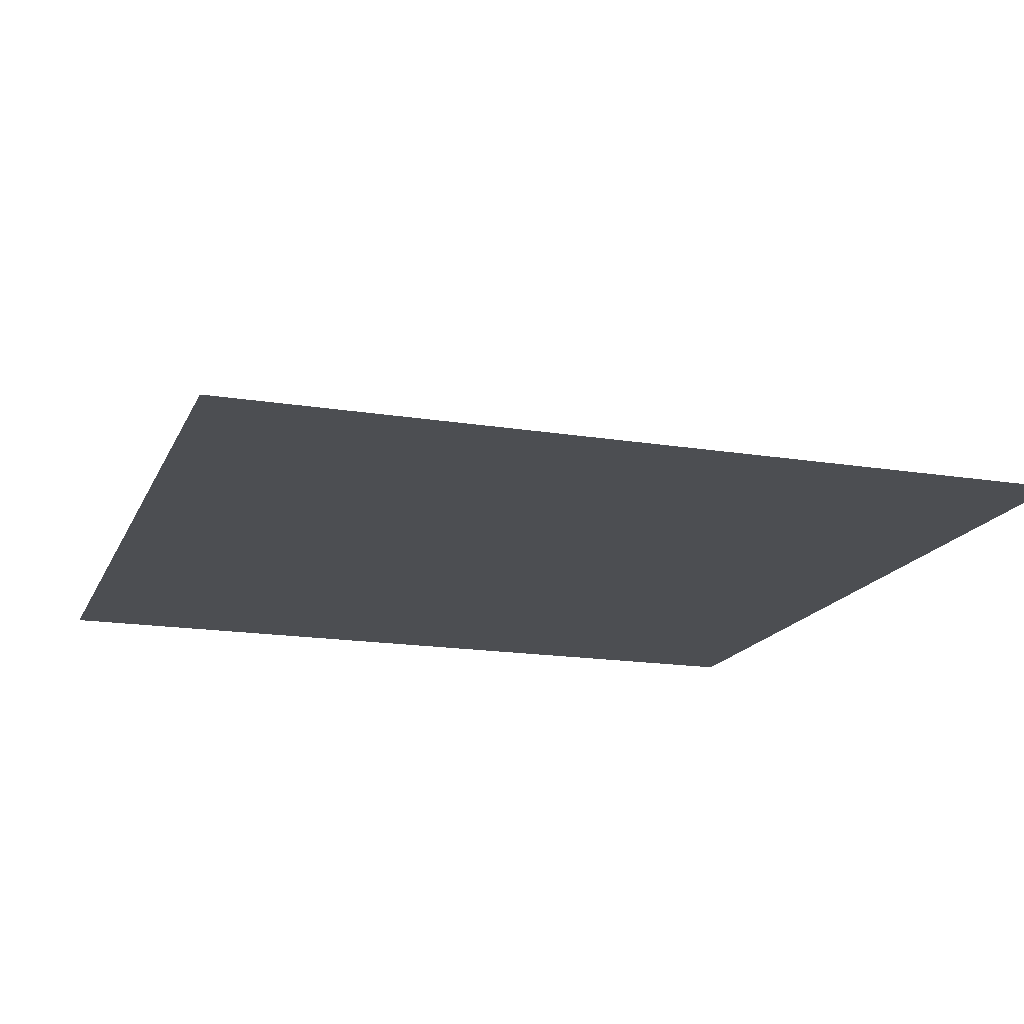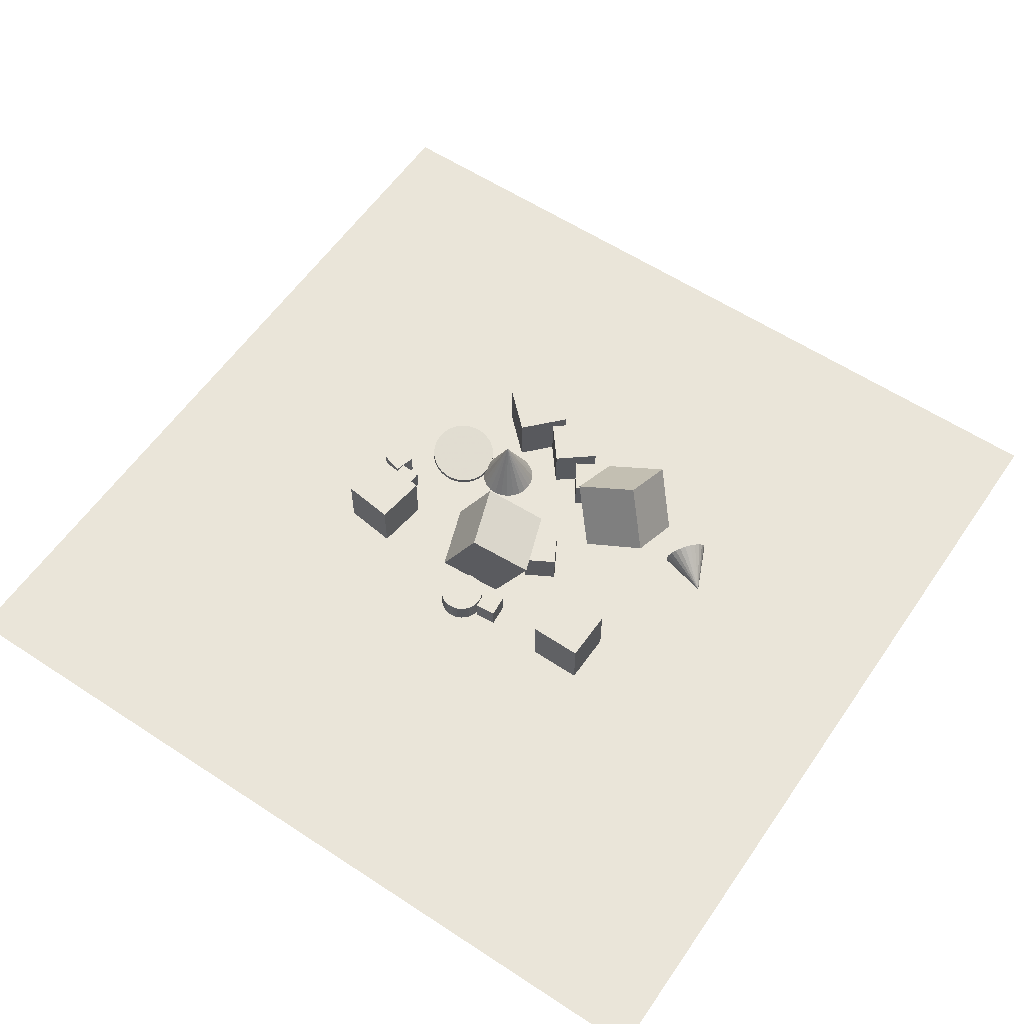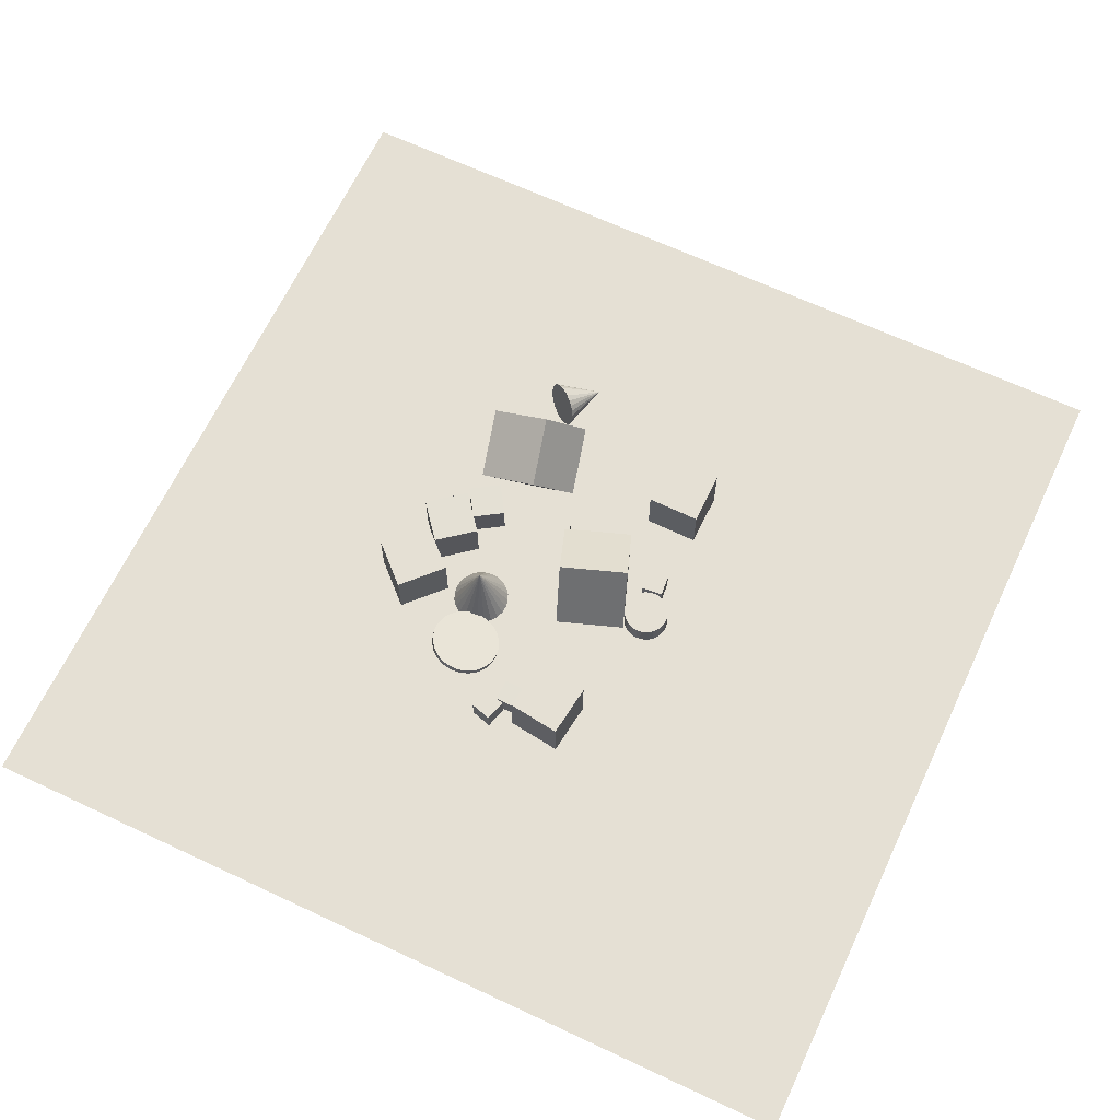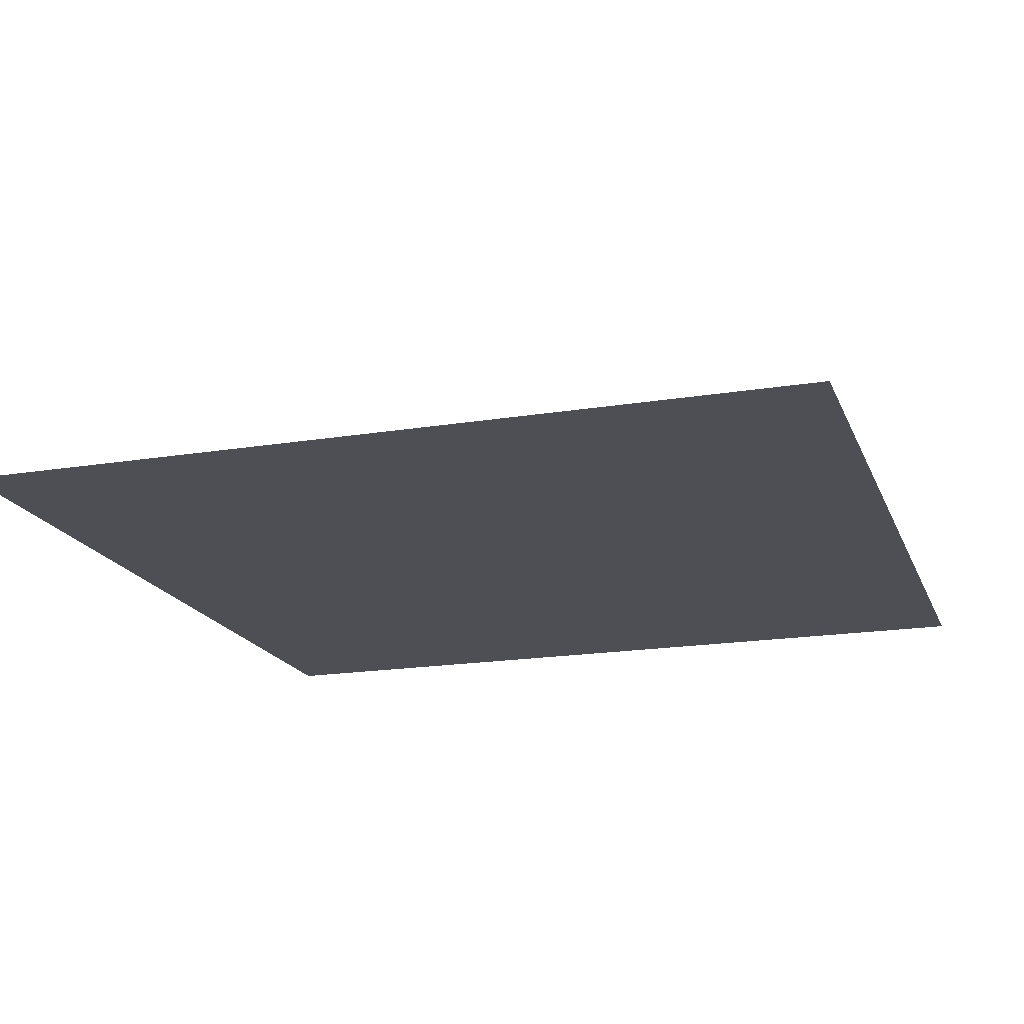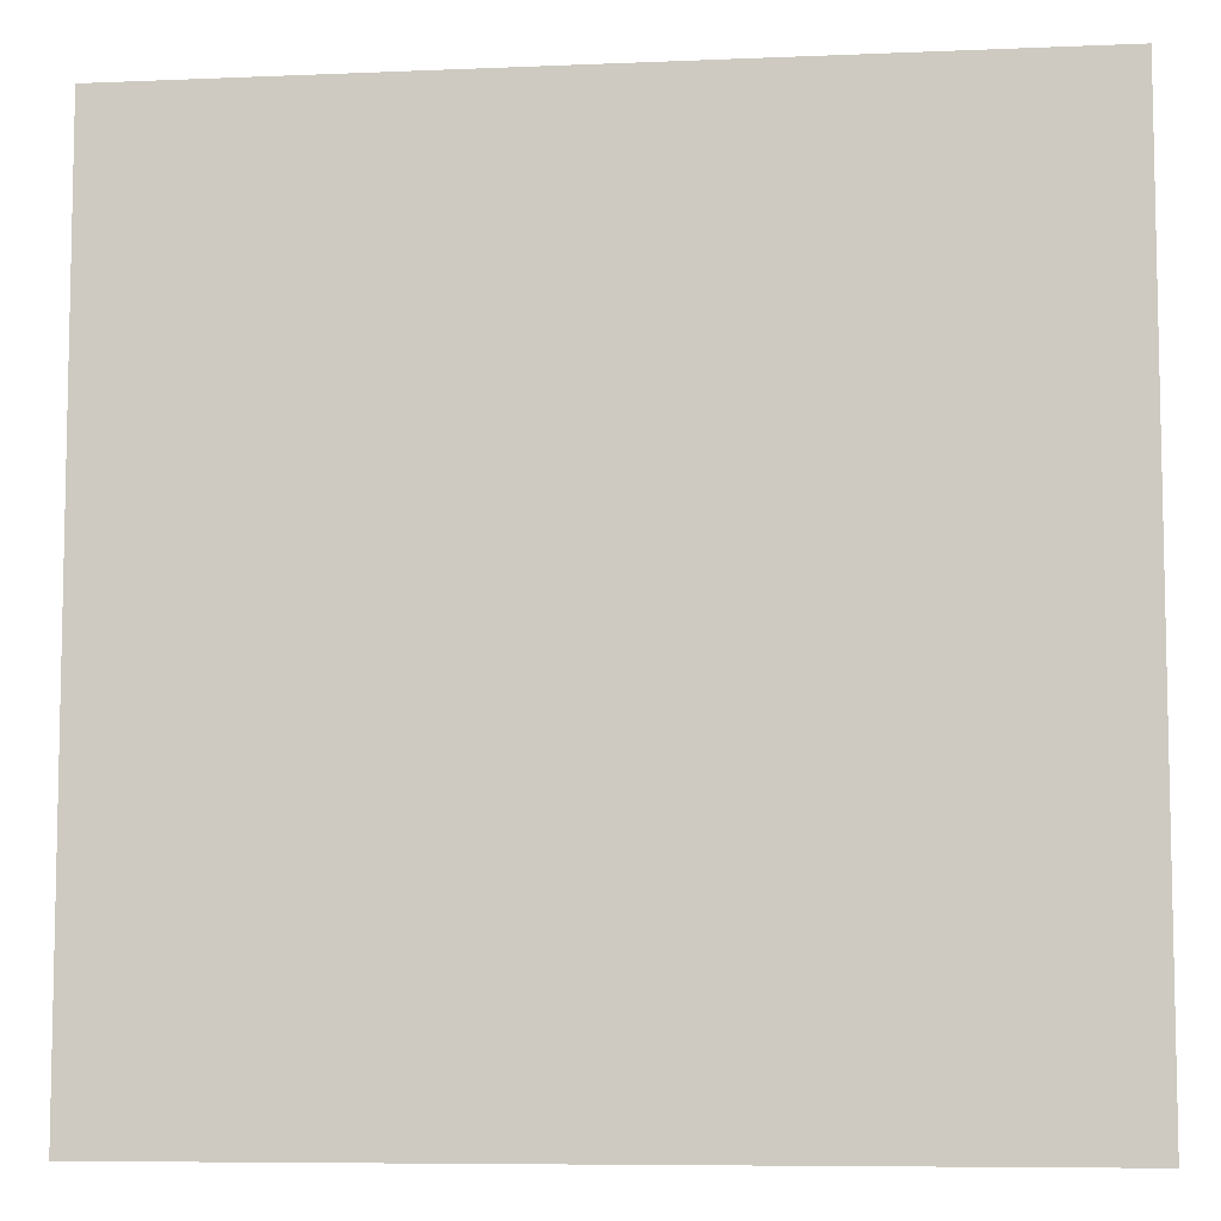
<metadata>
{"format":"obj","ext":"obj","renderer":"f3d","projection":"perspective","resolution":1024,"background":"white","views":[{"elev":-17.0,"azim":-18.2,"up":"+Z"},{"elev":58.4,"azim":34.2,"up":"+Z"},{"elev":65.9,"azim":-64.8,"up":"+Z"},{"elev":-18.4,"azim":-162.4,"up":"+Z"},{"elev":-7.5,"azim":-173.2,"up":"+Y"}]}
</metadata>
<code>
v -1.045 13.95 -2.472
v -1.157 13.64 -2.475
v -1.345 13.38 -2.478
v -1.596 13.17 -2.48
v -1.893 13.03 -2.482
v -2.215 12.97 -2.484
v -2.541 13 -2.485
v -2.28 14.21 0.03353
v -2.849 13.11 -2.485
v -3.117 13.3 -2.485
v -3.328 13.55 -2.484
v -3.466 13.85 -2.483
v -3.523 14.17 -2.48
v -3.495 14.49 -2.478
v -3.383 14.8 -2.475
v -3.195 15.07 -2.473
v -2.944 15.28 -2.47
v -2.647 15.42 -2.468
v -2.325 15.48 -2.467
v -1.999 15.45 -2.466
v -1.691 15.34 -2.465
v -1.423 15.15 -2.465
v -1.212 14.9 -2.466
v -1.074 14.6 -2.468
v -1.017 14.28 -2.47
f 24 8 25
f 1 8 2
f 23 8 24
f 22 8 23
f 21 8 22
f 20 8 21
f 19 8 20
f 18 8 19
f 17 8 18
f 16 8 17
f 15 8 16
f 14 8 15
f 13 8 14
f 12 8 13
f 11 8 12
f 10 8 11
f 9 8 10
f 7 8 9
f 6 8 7
f 5 8 6
f 4 8 5
f 3 8 4
f 25 8 1
f 2 8 3
f 10 19 25
f 25 1 4
f 2 3 4
f 4 5 10
f 6 7 10
f 9 10 7
f 11 12 13
f 13 14 15
f 15 16 19
f 17 18 19
f 19 20 22
f 21 22 20
f 23 24 25
f 1 2 4
f 5 6 10
f 10 11 13
f 13 15 10
f 17 19 16
f 22 23 19
f 25 4 10
f 10 15 19
f 19 23 25
v 2.727 15.61 -2.547
v 1.942 16.84 -2.545
v 2.724 15.6 -1.089
v 1.939 16.83 -1.087
v 1.499 14.82 -2.552
v 0.7137 16.05 -2.55
v 1.495 14.82 -1.095
v 0.7103 16.05 -1.093
f 29 28 26
f 33 32 28
f 31 30 32
f 31 27 26
f 26 28 32
f 33 29 27
f 27 29 26
f 29 33 28
f 33 31 32
f 30 31 26
f 30 26 32
f 31 33 27
v 1.768 9.838 -2.537
v 1.768 9.837 -1.08
v 1.054 11.11 -2.537
v 1.054 11.11 -1.079
v 3.039 10.55 -2.537
v 3.039 10.55 -1.08
v 2.325 11.82 -2.537
v 2.325 11.82 -1.079
f 37 36 34
f 41 40 36
f 41 39 38
f 39 35 34
f 34 36 40
f 39 41 37
f 35 37 34
f 37 41 36
f 40 41 38
f 38 39 34
f 38 34 40
f 35 39 37
v 2.475 16.39 -0.2382
v 2.365 13.72 1.233
v 5.179 16.98 1.046
v 5.069 14.31 2.517
v 3.886 15.04 -2.584
v 3.776 12.37 -1.113
v 6.59 15.63 -1.3
v 6.48 12.96 0.1713
f 45 44 42
f 45 49 48
f 47 46 48
f 43 42 46
f 42 44 48
f 47 49 45
f 43 45 42
f 44 45 48
f 49 47 48
f 47 43 46
f 46 42 48
f 43 47 45
v -2.475 10.28 -0.9667
v -1.442 7.404 -0.9823
v -0.9931 10.79 1.651
v 0.03914 7.922 1.636
v -0.01344 11.17 -2.536
v 1.019 8.297 -2.552
v 1.468 11.69 0.08189
v 2.5 8.815 0.06634
f 53 52 50
f 57 56 52
f 57 55 54
f 51 50 54
f 52 56 54
f 57 53 51
f 51 53 50
f 53 57 52
f 56 57 54
f 55 51 54
f 50 52 54
f 55 57 51
v -6.767 11.23 -2.538
v -6.81 10.29 -2.539
v -6.769 11.23 -1.593
v -6.812 10.29 -1.594
v -5.823 11.19 -2.537
v -5.866 10.24 -2.538
v -5.825 11.19 -1.592
v -5.868 10.24 -1.593
f 59 61 60
f 65 64 60
f 63 62 64
f 59 58 62
f 58 60 64
f 65 61 59
f 58 59 60
f 61 65 60
f 65 63 64
f 63 59 62
f 62 58 64
f 63 65 59
v -0.1928 7.844 -2.548
v -0.1914 7.843 -1.663
v 0.002763 7.858 -2.548
v 0.0042 7.857 -1.664
v 0.1972 7.833 -2.548
v 0.1986 7.832 -1.664
v 0.383 7.77 -2.549
v 0.3845 7.769 -1.664
v 0.5531 7.673 -2.549
v 0.5545 7.672 -1.665
v 0.7008 7.544 -2.549
v 0.7023 7.543 -1.665
v 0.8207 7.389 -2.55
v 0.8221 7.388 -1.666
v 0.9079 7.213 -2.55
v 0.9093 7.212 -1.666
v 0.9592 7.024 -2.55
v 0.9606 7.023 -1.666
v 0.9726 6.828 -2.551
v 0.974 6.827 -1.666
v 0.9476 6.634 -2.551
v 0.949 6.633 -1.667
v 0.8851 6.448 -2.551
v 0.8866 6.447 -1.667
v 0.7876 6.278 -2.551
v 0.7891 6.277 -1.667
v 0.6588 6.13 -2.551
v 0.6602 6.129 -1.667
v 0.5036 6.011 -2.551
v 0.5051 6.009 -1.667
v 0.3281 5.923 -2.551
v 0.3295 5.922 -1.666
v 0.1389 5.872 -2.55
v 0.1403 5.871 -1.666
v -0.0567 5.859 -2.55
v -0.05526 5.858 -1.666
v -0.2511 5.884 -2.55
v -0.2497 5.883 -1.666
v -0.437 5.946 -2.549
v -0.4355 5.945 -1.665
v -0.607 6.044 -2.549
v -0.6056 6.043 -1.665
v -0.7548 6.172 -2.549
v -0.7533 6.171 -1.664
v -0.8746 6.328 -2.548
v -0.8731 6.326 -1.664
v -0.9618 6.503 -2.548
v -0.9604 6.502 -1.664
v -1.013 6.692 -2.548
v -1.012 6.691 -1.663
v -1.027 6.888 -2.547
v -1.025 6.887 -1.663
v -1.002 7.082 -2.547
v -1 7.081 -1.663
v -0.9391 7.268 -2.547
v -0.9376 7.267 -1.663
v -0.8416 7.438 -2.547
v -0.8401 7.437 -1.663
v -0.7127 7.586 -2.547
v -0.7113 7.585 -1.663
v -0.5576 7.706 -2.547
v -0.5561 7.705 -1.663
v -0.382 7.793 -2.547
v -0.3806 7.792 -1.663
f 67 69 68
f 69 71 70
f 71 73 72
f 73 75 74
f 75 77 76
f 77 79 78
f 78 79 81
f 81 83 82
f 82 83 85
f 84 85 87
f 87 89 88
f 88 89 91
f 91 93 92
f 93 95 94
f 95 97 96
f 96 97 99
f 99 101 100
f 101 103 102
f 103 105 104
f 105 107 106
f 107 109 108
f 109 111 110
f 111 113 112
f 113 115 114
f 115 117 116
f 116 117 119
f 118 119 121
f 120 121 123
f 123 125 124
f 125 127 126
f 103 79 71
f 128 129 67
f 127 129 128
f 104 112 128
f 66 67 68
f 68 69 70
f 70 71 72
f 72 73 74
f 74 75 76
f 76 77 78
f 80 78 81
f 80 81 82
f 84 82 85
f 86 84 87
f 86 87 88
f 90 88 91
f 90 91 92
f 92 93 94
f 94 95 96
f 98 96 99
f 98 99 100
f 100 101 102
f 102 103 104
f 104 105 106
f 106 107 108
f 108 109 110
f 110 111 112
f 112 113 114
f 114 115 116
f 118 116 119
f 120 118 121
f 122 120 123
f 122 123 124
f 124 125 126
f 71 69 67
f 67 129 127
f 127 125 123
f 123 121 127
f 119 117 115
f 115 113 111
f 111 109 107
f 107 105 103
f 103 101 99
f 99 97 95
f 95 93 91
f 91 89 87
f 87 85 83
f 83 81 79
f 79 77 75
f 75 73 79
f 71 67 127
f 127 121 119
f 119 115 103
f 111 107 103
f 103 99 87
f 95 91 87
f 87 83 79
f 79 73 71
f 71 127 103
f 115 111 103
f 99 95 87
f 87 79 103
f 127 119 103
f 66 128 67
f 126 127 128
f 128 66 68
f 68 70 72
f 72 74 76
f 76 78 72
f 80 82 84
f 84 86 80
f 88 90 92
f 92 94 96
f 96 98 102
f 100 102 98
f 104 106 112
f 108 110 112
f 112 114 120
f 116 118 120
f 120 122 124
f 124 126 120
f 128 68 80
f 72 78 80
f 80 86 88
f 88 92 80
f 96 102 104
f 106 108 112
f 114 116 120
f 120 126 128
f 68 72 80
f 80 92 96
f 96 104 128
f 112 120 128
f 128 80 96
v -7.535 7.928 -0.2124
v -5.23 7.627 -0.2126
v -7.234 10.23 -0.2115
v -4.929 9.933 -0.2117
v -7.535 7.929 -2.538
v -5.23 7.628 -2.538
v -7.234 10.23 -2.537
v -4.929 9.933 -2.537
f 131 133 132
f 133 137 136
f 135 134 136
f 131 130 134
f 132 136 134
f 137 133 131
f 130 131 132
f 132 133 136
f 137 135 136
f 135 131 134
f 130 132 134
f 135 137 131
v -2.488 15.83 -2.537
v -2.488 15.83 -0.2118
v -4.188 17.41 -2.537
v -4.188 17.41 -0.2117
v -0.9019 17.53 -2.537
v -0.9018 17.53 -0.2117
v -2.602 19.11 -2.537
v -2.602 19.11 -0.2116
f 139 141 140
f 141 145 144
f 143 142 144
f 143 139 138
f 138 140 144
f 145 141 139
f 138 139 140
f 140 141 144
f 145 143 144
f 142 143 138
f 142 138 144
f 143 145 139
v 0.9717 7.527 -2.542
v 1.913 7.609 -2.545
v 1.053 6.586 -2.548
v 1.995 6.668 -2.552
v 0.9757 7.521 -1.597
v 1.917 7.602 -1.6
v 1.057 6.579 -1.604
v 1.999 6.661 -1.607
f 149 148 146
f 153 152 148
f 151 150 152
f 151 147 146
f 148 152 150
f 153 149 147
f 147 149 146
f 149 153 148
f 153 151 152
f 150 151 146
f 146 148 150
f 151 153 147
v 7.658 14.72 -2.429
v 7.534 14.53 -2.304
v 7.444 14.36 -2.126
v 7.393 14.23 -1.906
v 7.386 14.14 -1.66
v 7.422 14.11 -1.403
v 7.499 14.13 -1.155
v 9.558 13.67 -1.896
v 7.612 14.2 -0.9307
v 7.753 14.32 -0.7467
v 7.913 14.48 -0.6151
v 8.081 14.67 -0.5449
v 8.244 14.87 -0.5409
v 8.393 15.08 -0.6034
v 8.517 15.27 -0.7281
v 8.607 15.44 -0.9065
v 8.658 15.57 -1.126
v 8.665 15.65 -1.373
v 8.629 15.69 -1.629
v 8.552 15.67 -1.878
v 8.439 15.6 -2.102
v 8.297 15.48 -2.286
v 8.138 15.32 -2.417
v 7.97 15.13 -2.488
v 7.806 14.93 -2.492
f 177 161 178
f 154 161 155
f 176 161 177
f 175 161 176
f 174 161 175
f 173 161 174
f 172 161 173
f 171 161 172
f 170 161 171
f 169 161 170
f 168 161 169
f 167 161 168
f 166 161 167
f 165 161 166
f 164 161 165
f 163 161 164
f 162 161 163
f 160 161 162
f 159 161 160
f 158 161 159
f 157 161 158
f 156 161 157
f 178 161 154
f 155 161 156
f 164 173 159
f 178 154 155
f 155 156 178
f 157 158 159
f 159 160 162
f 162 163 159
f 164 165 166
f 166 167 168
f 168 169 171
f 170 171 169
f 172 173 171
f 174 175 173
f 176 177 178
f 178 156 159
f 157 159 156
f 163 164 159
f 166 168 171
f 171 173 166
f 175 176 173
f 178 159 173
f 164 166 173
f 173 176 178
v -3.887 15.04 -2.14
v -3.846 15.01 -1.89
v -3.667 14.85 -2.201
v -3.627 14.81 -1.951
v -3.49 14.61 -2.26
v -3.45 14.58 -2.01
v -3.363 14.35 -2.316
v -3.323 14.31 -2.065
v -3.291 14.06 -2.365
v -3.25 14.03 -2.114
v -3.276 13.76 -2.406
v -3.235 13.73 -2.155
v -3.318 13.47 -2.437
v -3.278 13.44 -2.187
v -3.417 13.19 -2.458
v -3.377 13.15 -2.208
v -3.569 12.93 -2.467
v -3.528 12.89 -2.217
v -3.767 12.7 -2.465
v -3.727 12.67 -2.214
v -4.004 12.52 -2.45
v -3.964 12.49 -2.199
v -4.272 12.39 -2.424
v -4.231 12.35 -2.173
v -4.559 12.31 -2.388
v -4.518 12.28 -2.137
v -4.854 12.29 -2.343
v -4.814 12.25 -2.092
v -5.147 12.32 -2.29
v -5.106 12.29 -2.04
v -5.426 12.42 -2.233
v -5.385 12.38 -1.982
v -5.68 12.56 -2.173
v -5.639 12.53 -1.922
v -5.9 12.76 -2.112
v -5.859 12.73 -1.861
v -6.076 12.99 -2.052
v -6.036 12.96 -1.802
v -6.204 13.26 -1.997
v -6.163 13.23 -1.747
v -6.276 13.55 -1.948
v -6.236 13.51 -1.698
v -6.291 13.84 -1.907
v -6.251 13.81 -1.656
v -6.249 14.14 -1.875
v -6.208 14.1 -1.625
v -6.149 14.42 -1.855
v -6.109 14.39 -1.604
v -5.998 14.68 -1.846
v -5.957 14.64 -1.595
v -5.8 14.9 -1.848
v -5.759 14.87 -1.598
v -5.562 15.08 -1.863
v -5.522 15.05 -1.612
v -5.295 15.22 -1.889
v -5.255 15.19 -1.638
v -5.008 15.3 -1.925
v -4.968 15.26 -1.675
v -4.713 15.32 -1.97
v -4.672 15.29 -1.72
v -4.42 15.28 -2.022
v -4.379 15.25 -1.772
v -4.141 15.19 -2.08
v -4.101 15.15 -1.829
f 179 180 182
f 181 182 184
f 184 186 185
f 185 186 188
f 187 188 190
f 189 190 192
f 191 192 194
f 194 196 195
f 196 198 197
f 198 200 199
f 200 202 201
f 202 204 203
f 204 206 205
f 206 208 207
f 207 208 210
f 210 212 211
f 212 214 213
f 213 214 216
f 216 218 217
f 217 218 220
f 220 222 221
f 221 222 224
f 223 224 226
f 225 226 228
f 227 228 230
f 229 230 232
f 232 234 233
f 234 236 235
f 235 236 238
f 238 240 239
f 202 200 184
f 241 242 180
f 240 242 241
f 209 225 183
f 181 179 182
f 183 181 184
f 183 184 185
f 187 185 188
f 189 187 190
f 191 189 192
f 193 191 194
f 193 194 195
f 195 196 197
f 197 198 199
f 199 200 201
f 201 202 203
f 203 204 205
f 205 206 207
f 209 207 210
f 209 210 211
f 211 212 213
f 215 213 216
f 215 216 217
f 219 217 220
f 219 220 221
f 223 221 224
f 225 223 226
f 227 225 228
f 229 227 230
f 231 229 232
f 231 232 233
f 233 234 235
f 237 235 238
f 237 238 239
f 184 182 240
f 180 242 240
f 240 238 234
f 236 234 238
f 232 230 228
f 228 226 224
f 224 222 220
f 220 218 224
f 216 214 218
f 212 210 208
f 208 206 204
f 204 202 184
f 200 198 196
f 196 194 200
f 192 190 188
f 188 186 184
f 182 180 240
f 240 234 232
f 232 228 224
f 224 218 212
f 214 212 218
f 208 204 212
f 200 194 192
f 192 188 184
f 184 240 232
f 232 224 212
f 212 204 184
f 200 192 184
f 184 232 212
f 179 241 180
f 239 240 241
f 241 179 183
f 181 183 179
f 185 187 183
f 189 191 187
f 193 195 197
f 197 199 209
f 201 203 199
f 205 207 199
f 209 211 213
f 213 215 209
f 217 219 221
f 221 223 225
f 225 227 229
f 229 231 233
f 233 235 229
f 237 239 241
f 241 183 237
f 187 191 197
f 193 197 191
f 203 205 199
f 209 215 217
f 217 221 225
f 225 229 183
f 235 237 229
f 183 187 197
f 199 207 209
f 209 217 225
f 229 237 183
f 183 197 209
v -7.781 11.14 -2.537
v -7.781 11.14 -1.592
v -7.521 12.05 -2.537
v -7.521 12.05 -1.592
v -6.872 10.88 -2.537
v -6.872 10.88 -1.592
v -6.612 11.79 -2.537
v -6.612 11.79 -1.592
f 246 245 243
f 250 249 245
f 250 248 247
f 248 244 243
f 245 249 247
f 250 246 244
f 244 246 243
f 246 250 245
f 249 250 247
f 247 248 243
f 243 245 247
f 248 250 244
v 4.605 6.478 -2.537
v 4.606 6.478 -0.2115
v 4.63 8.803 -2.537
v 4.63 8.803 -0.2118
v 6.93 6.453 -2.537
v 6.931 6.454 -0.212
v 6.955 8.778 -2.538
v 6.955 8.779 -0.2123
f 254 253 251
f 258 257 253
f 256 255 257
f 252 251 255
f 253 257 255
f 258 254 252
f 252 254 251
f 254 258 253
f 258 256 257
f 256 252 255
f 251 253 255
f 256 258 252
v -1.34 16.97 -2.539
v -1.343 16.98 -0.5389
v 0.217 18.23 -2.539
v 0.2136 18.23 -0.5391
v -0.08388 15.42 -2.533
v -0.08731 15.42 -0.5332
v 1.473 16.67 -2.533
v 1.469 16.68 -0.5334
f 262 261 259
f 262 266 265
f 266 264 263
f 260 259 263
f 259 261 265
f 266 262 260
f 260 262 259
f 261 262 265
f 265 266 263
f 264 260 263
f 263 259 265
f 264 266 260
v -18.87 -7.621 -2.577
v 18.87 -7.621 -2.577
v -18.87 30.12 -2.577
v 18.87 30.12 -2.577
f 268 270 269
f 267 268 269

</code>
